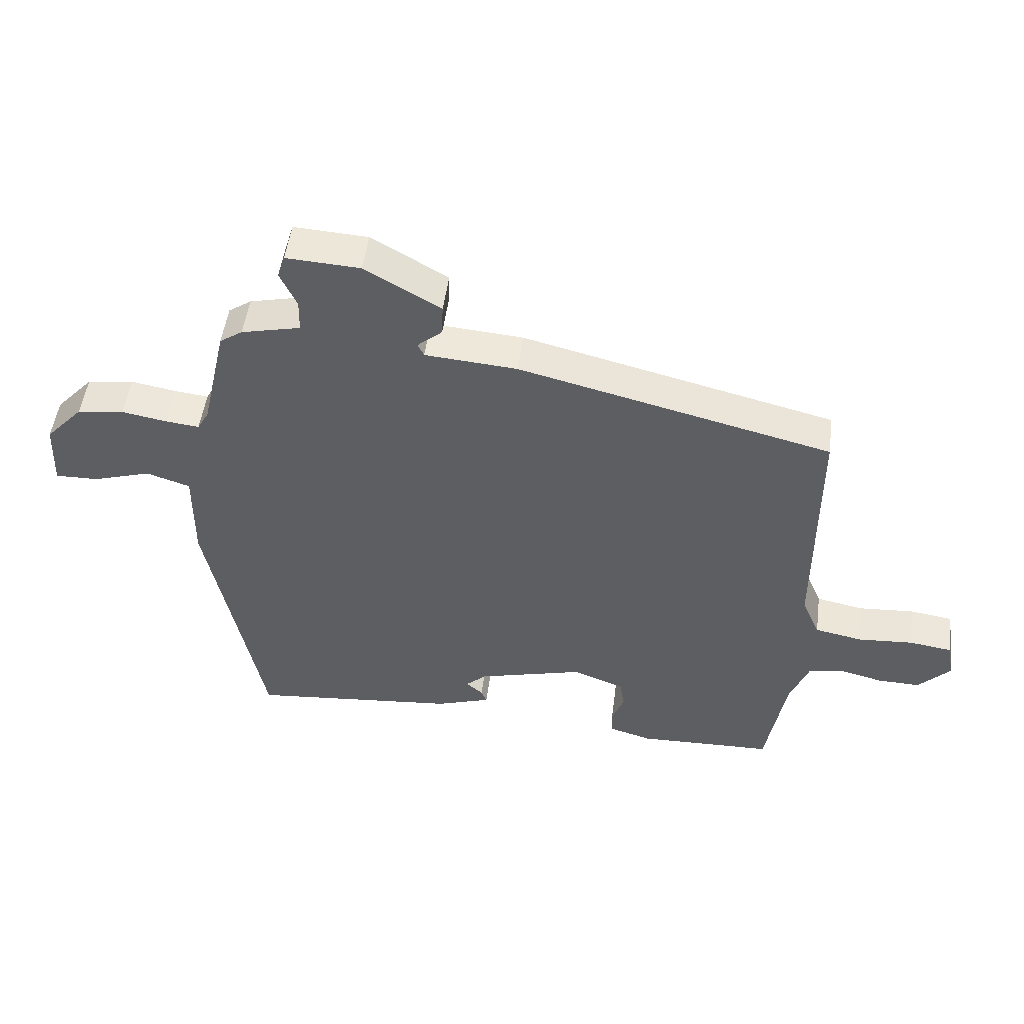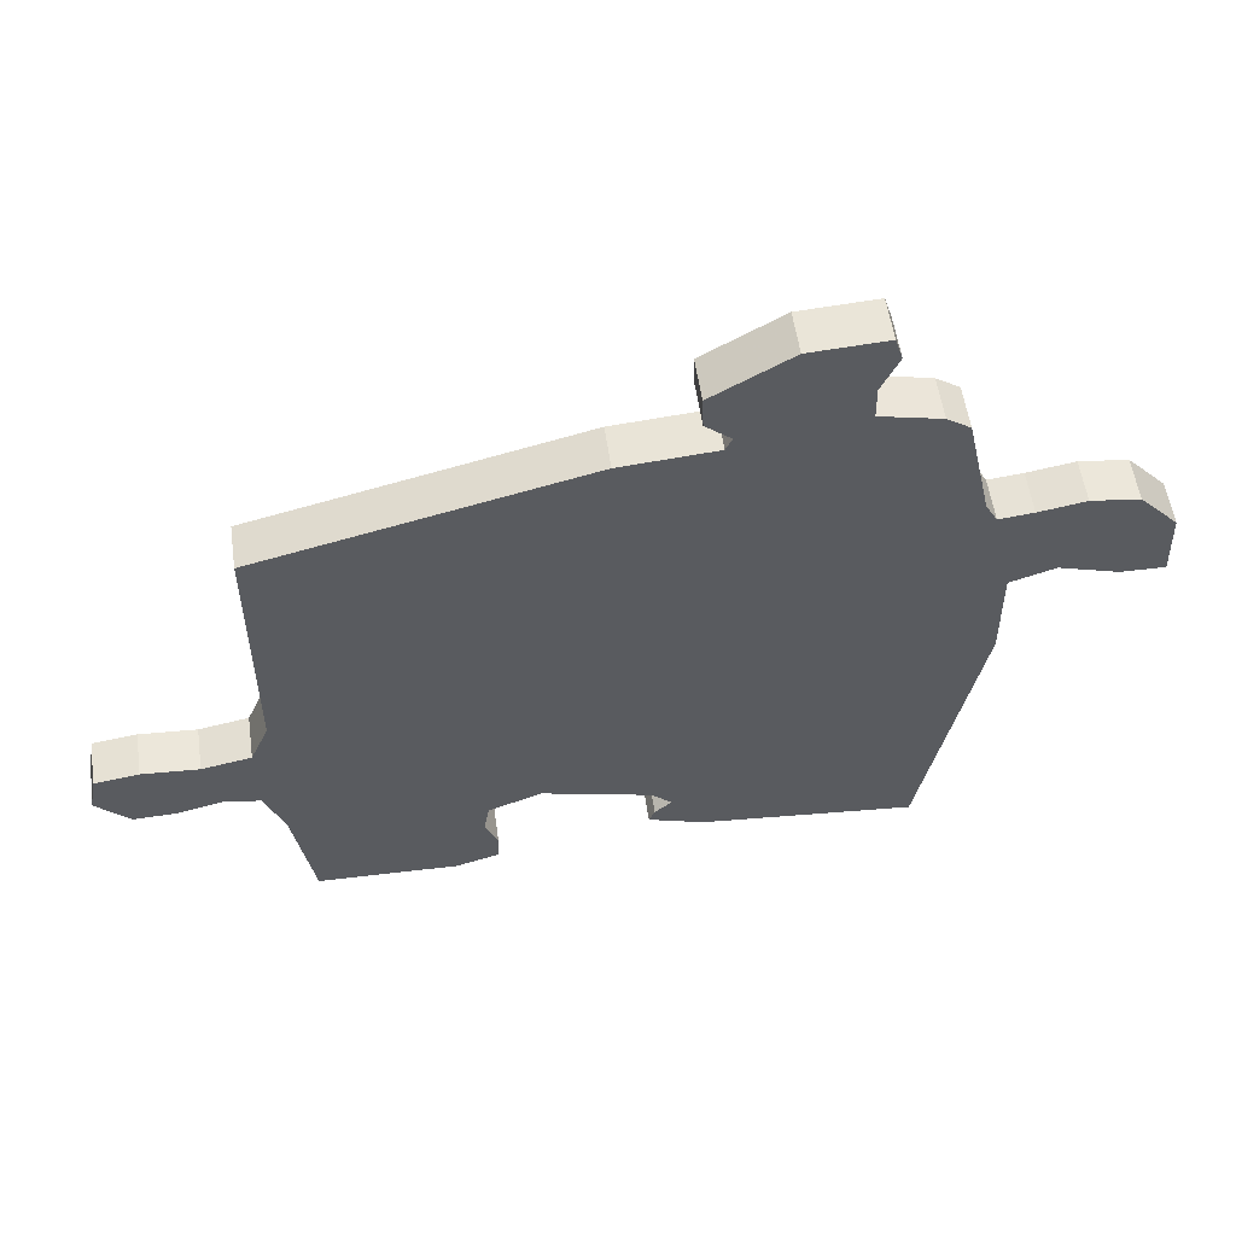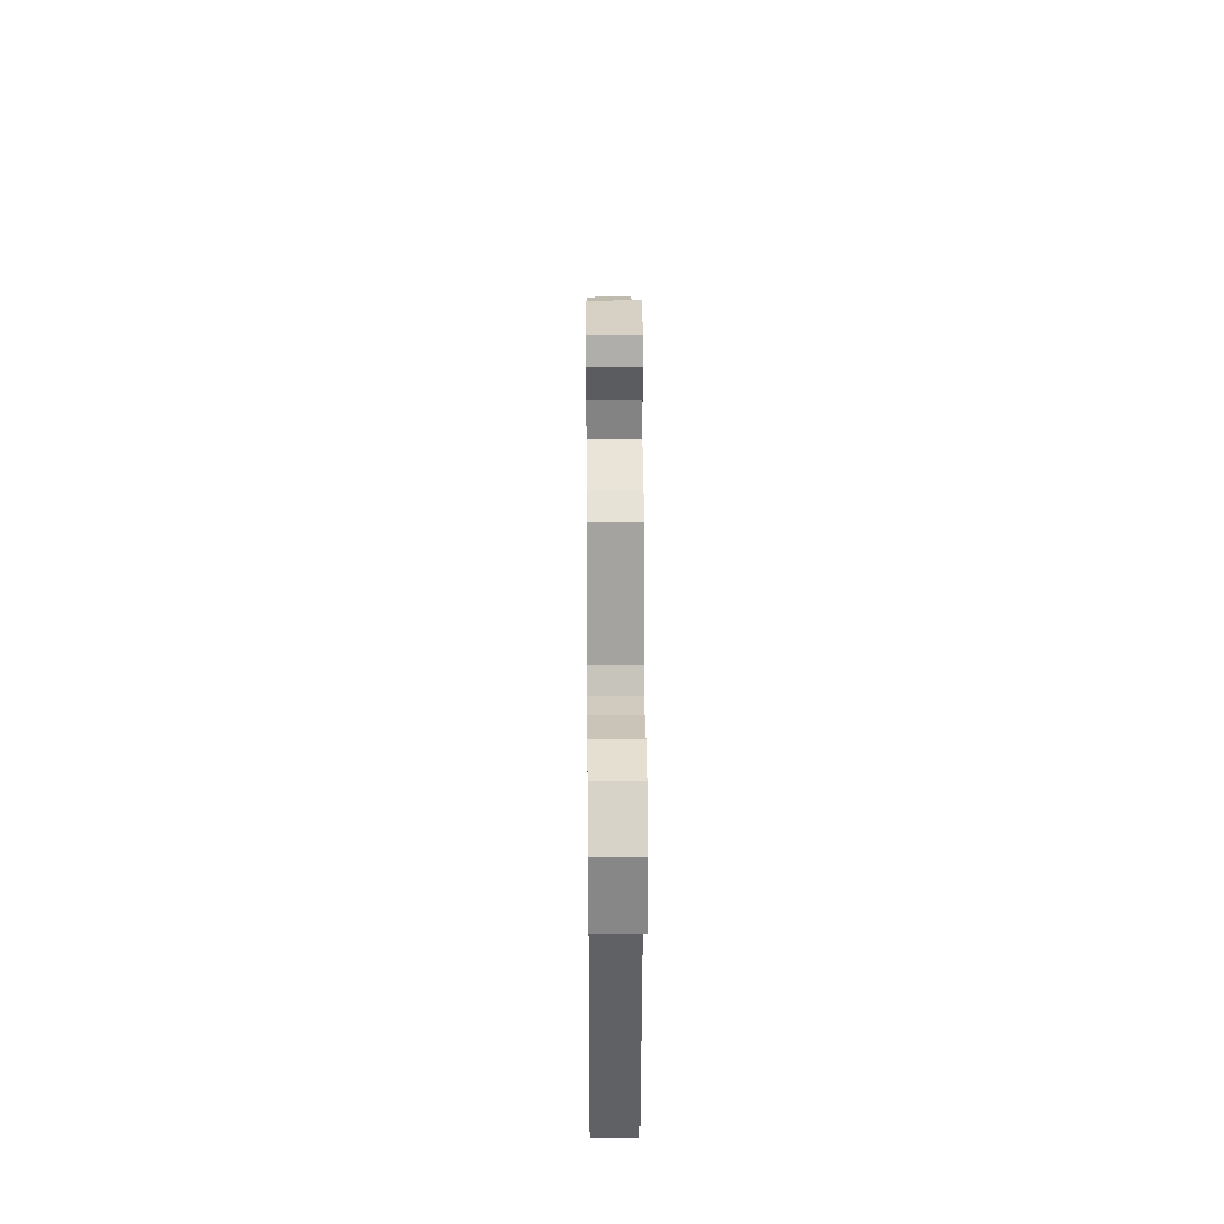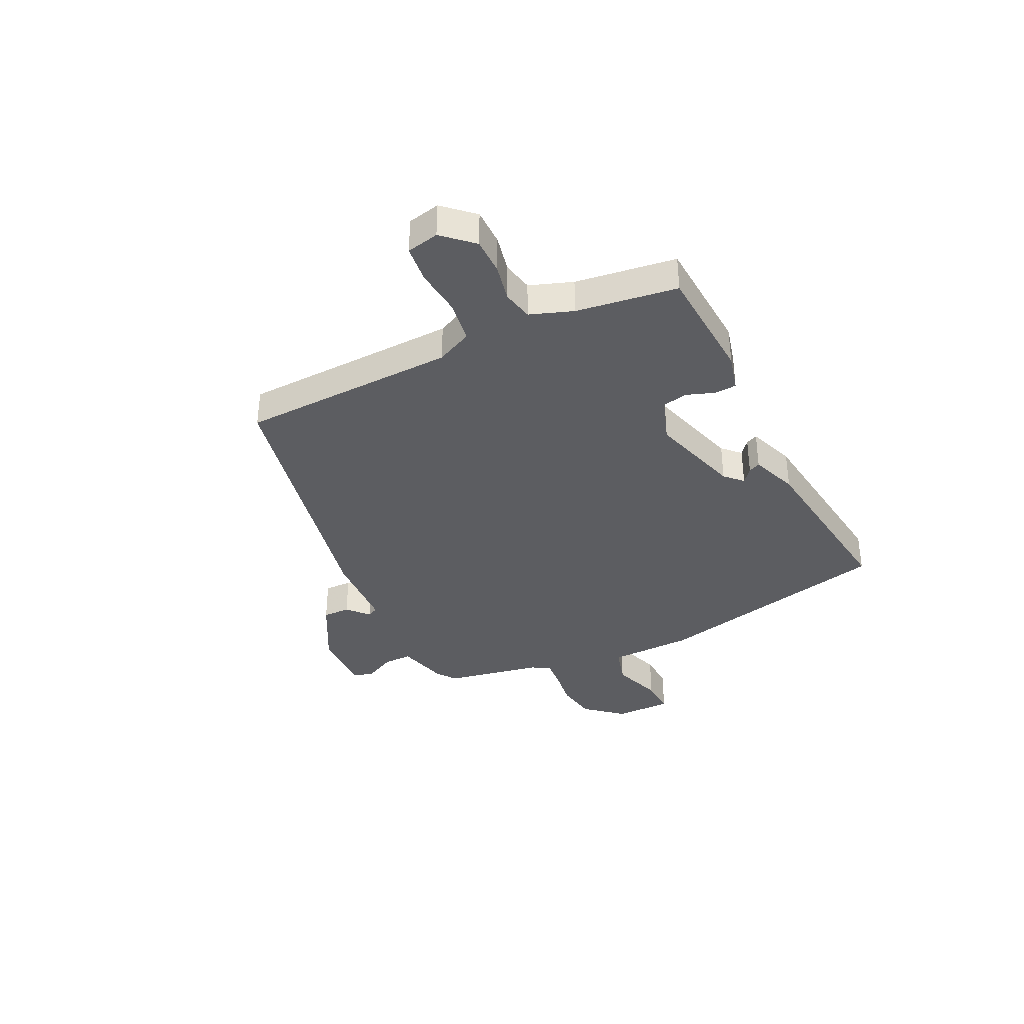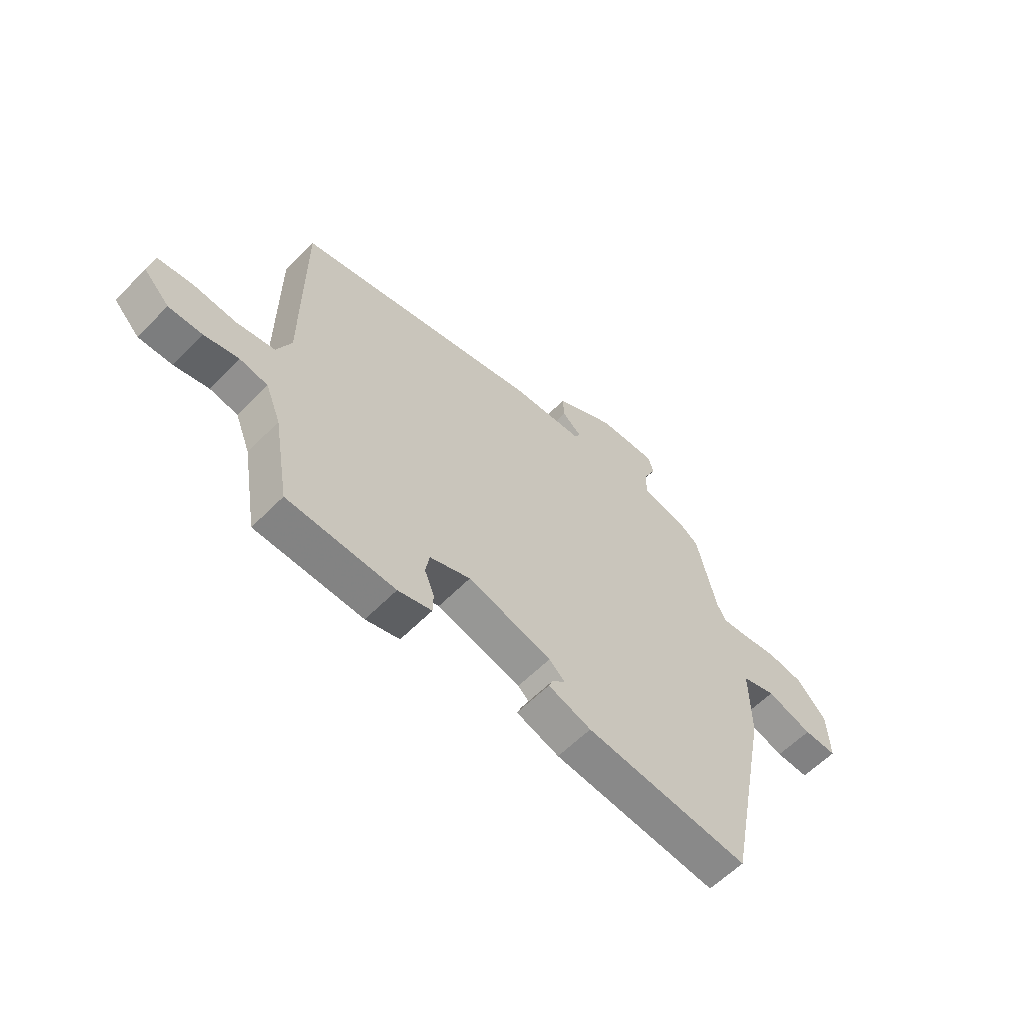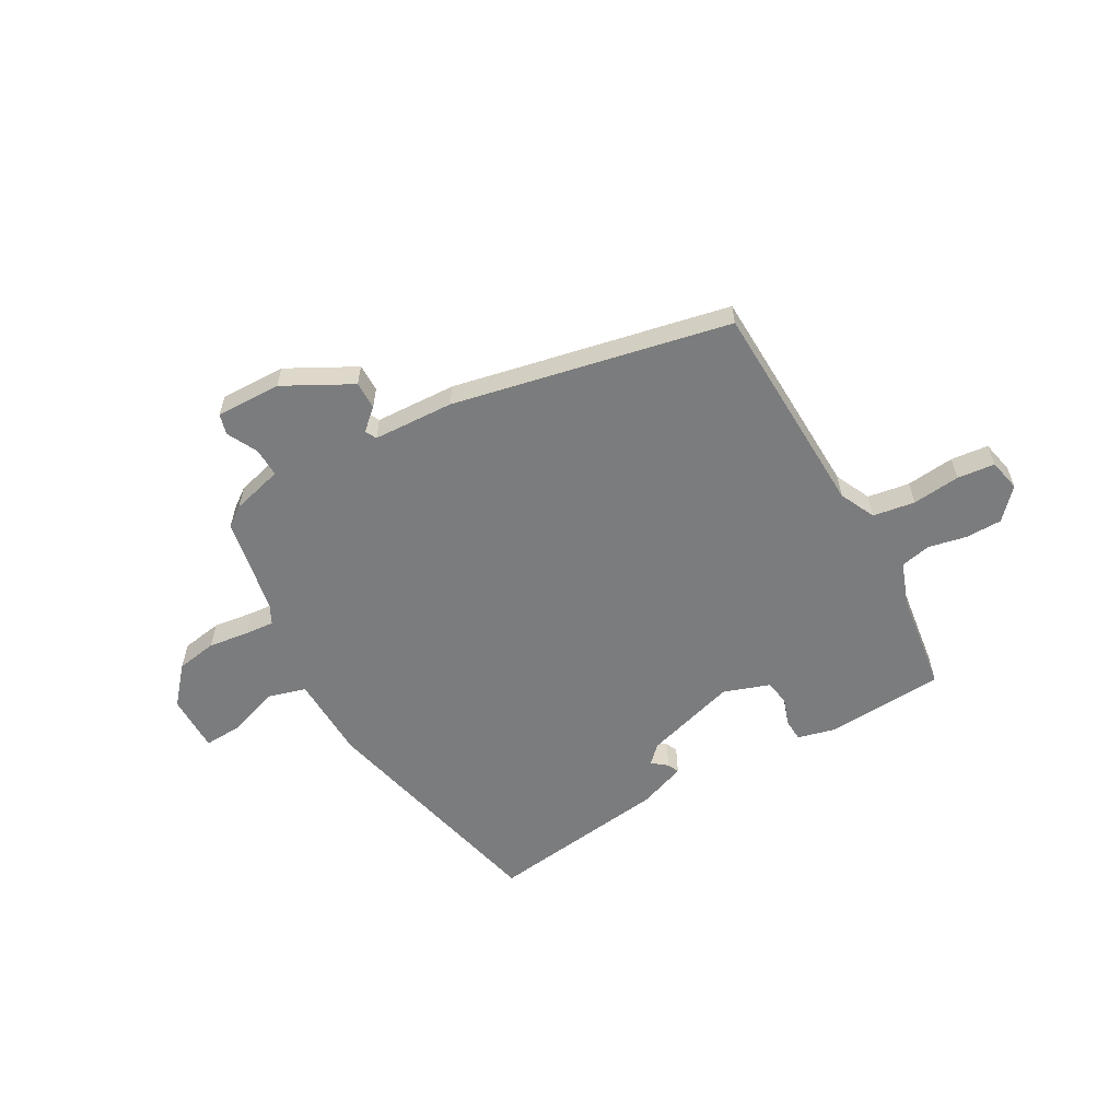
<metadata>
{"format":"obj","ext":"obj","renderer":"f3d","projection":"perspective","resolution":1024,"background":"white","views":[{"elev":49.9,"azim":7.4,"up":"+Z"},{"elev":55.2,"azim":171.9,"up":"+Z"},{"elev":29.9,"azim":-90.5,"up":"+Z"},{"elev":-36.3,"azim":117.9,"up":"+Y"},{"elev":-60.0,"azim":135.9,"up":"+Z"},{"elev":-58.6,"azim":31.4,"up":"+Y"}]}
</metadata>
<code>
v 0.5 0.07 -0.497
v 0.281 0.07 -0.503
v 0.212 0.07 -0.483
v 0.211 0.07 -0.442
v 0.231 0.07 -0.391
v 0.223 0.07 -0.344
v 0.14 0.07 -0.312
v -0.032 0.07 -0.357
v -0.065 0.07 -0.387
v -0.038 0.07 -0.41
v -0.029 0.07 -0.432
v -0.117 0.07 -0.461
v -0.454 0.07 -0.493
v -0.544 0.07 -0.044
v -0.543 0.07 0.112
v -0.614 0.07 0.135
v -0.709 0.07 0.106
v -0.778 0.07 0.105
v -0.774 0.07 0.212
v -0.713 0.07 0.278
v -0.637 0.07 0.288
v -0.563 0.07 0.275
v -0.509 0.07 0.269
v -0.49 0.07 0.303
v -0.45 0.07 0.481
v -0.413 0.07 0.506
v -0.317 0.07 0.528
v -0.316 0.07 0.581
v -0.343 0.07 0.639
v -0.331 0.07 0.677
v -0.211 0.07 0.67
v -0.088 0.07 0.599
v -0.09 0.07 0.548
v -0.13 0.07 0.514
v -0.12 0.07 0.493
v 0.029 0.07 0.481
v 0.534 0.07 0.357
v 0.534 0.07 -0.044
v 0.563 0.07 -0.111
v 0.64 0.07 -0.126
v 0.729 0.07 -0.12
v 0.798 0.07 -0.13
v 0.809 0.07 -0.19
v 0.757 0.07 -0.243
v 0.689 0.07 -0.241
v 0.62 0.07 -0.224
v 0.563 0.07 -0.234
v 0.532 0.07 -0.312
v 0.5 0 -0.497
v 0.281 0 -0.503
v 0.212 0 -0.483
v 0.211 0 -0.442
v 0.231 0 -0.391
v 0.223 0 -0.344
v 0.14 0 -0.312
v -0.032 0 -0.357
v -0.065 0 -0.387
v -0.038 0 -0.41
v -0.029 0 -0.432
v -0.117 0 -0.461
v -0.454 0 -0.493
v -0.544 0 -0.044
v -0.543 0 0.112
v -0.614 0 0.135
v -0.709 0 0.106
v -0.778 0 0.105
v -0.774 0 0.212
v -0.713 0 0.278
v -0.637 0 0.288
v -0.563 0 0.275
v -0.509 0 0.269
v -0.49 0 0.303
v -0.45 0 0.481
v -0.413 0 0.506
v -0.317 0 0.528
v -0.316 0 0.581
v -0.343 0 0.639
v -0.331 0 0.677
v -0.211 0 0.67
v -0.088 0 0.599
v -0.09 0 0.548
v -0.13 0 0.514
v -0.12 0 0.493
v 0.029 0 0.481
v 0.534 0 0.357
v 0.534 0 -0.044
v 0.563 0 -0.111
v 0.64 0 -0.126
v 0.729 0 -0.12
v 0.798 0 -0.13
v 0.809 0 -0.19
v 0.757 0 -0.243
v 0.689 0 -0.241
v 0.62 0 -0.224
v 0.563 0 -0.234
v 0.532 0 -0.312
f 44 45 46
f 43 44 46
f 42 43 46
f 41 42 46
f 40 41 46
f 39 40 46 47
f 38 39 47 48
f 38 48 1
f 37 38 1
f 36 37 1
f 35 36 1
f 32 33 34
f 31 32 34
f 30 31 34
f 29 30 34
f 28 29 34
f 27 28 34 35
f 27 35 1
f 26 27 1
f 25 26 1
f 24 25 1
f 20 21 22
f 19 20 22
f 18 19 22
f 17 18 22
f 16 17 22
f 15 16 22 23
f 12 13 14
f 11 12 14
f 10 11 14
f 9 10 14
f 15 23 24
f 14 15 24
f 9 14 24
f 8 9 24
f 3 4 5
f 2 3 5
f 1 2 5
f 1 5 6
f 24 1 6
f 7 8 24
f 6 7 24
f 94 93 92
f 94 92 91
f 94 91 90
f 94 90 89
f 94 89 88
f 95 94 88 87
f 96 95 87 86
f 49 96 86
f 49 86 85
f 49 85 84
f 49 84 83
f 82 81 80
f 82 80 79
f 82 79 78
f 82 78 77
f 82 77 76
f 83 82 76 75
f 49 83 75
f 49 75 74
f 49 74 73
f 49 73 72
f 70 69 68
f 70 68 67
f 70 67 66
f 70 66 65
f 70 65 64
f 71 70 64 63
f 62 61 60
f 62 60 59
f 62 59 58
f 62 58 57
f 72 71 63
f 72 63 62
f 72 62 57
f 72 57 56
f 53 52 51
f 53 51 50
f 53 50 49
f 54 53 49
f 54 49 72
f 72 56 55
f 72 55 54
f 1 49 50 2
f 2 50 51 3
f 3 51 52 4
f 4 52 53 5
f 5 53 54 6
f 6 54 55 7
f 7 55 56 8
f 8 56 57 9
f 9 57 58 10
f 10 58 59 11
f 11 59 60 12
f 12 60 61 13
f 13 61 62 14
f 14 62 63 15
f 15 63 64 16
f 16 64 65 17
f 17 65 66 18
f 18 66 67 19
f 19 67 68 20
f 20 68 69 21
f 21 69 70 22
f 22 70 71 23
f 23 71 72 24
f 24 72 73 25
f 25 73 74 26
f 26 74 75 27
f 27 75 76 28
f 28 76 77 29
f 29 77 78 30
f 30 78 79 31
f 31 79 80 32
f 32 80 81 33
f 33 81 82 34
f 34 82 83 35
f 35 83 84 36
f 36 84 85 37
f 37 85 86 38
f 38 86 87 39
f 39 87 88 40
f 40 88 89 41
f 41 89 90 42
f 42 90 91 43
f 43 91 92 44
f 44 92 93 45
f 45 93 94 46
f 46 94 95 47
f 47 95 96 48
f 48 96 49 1

</code>
